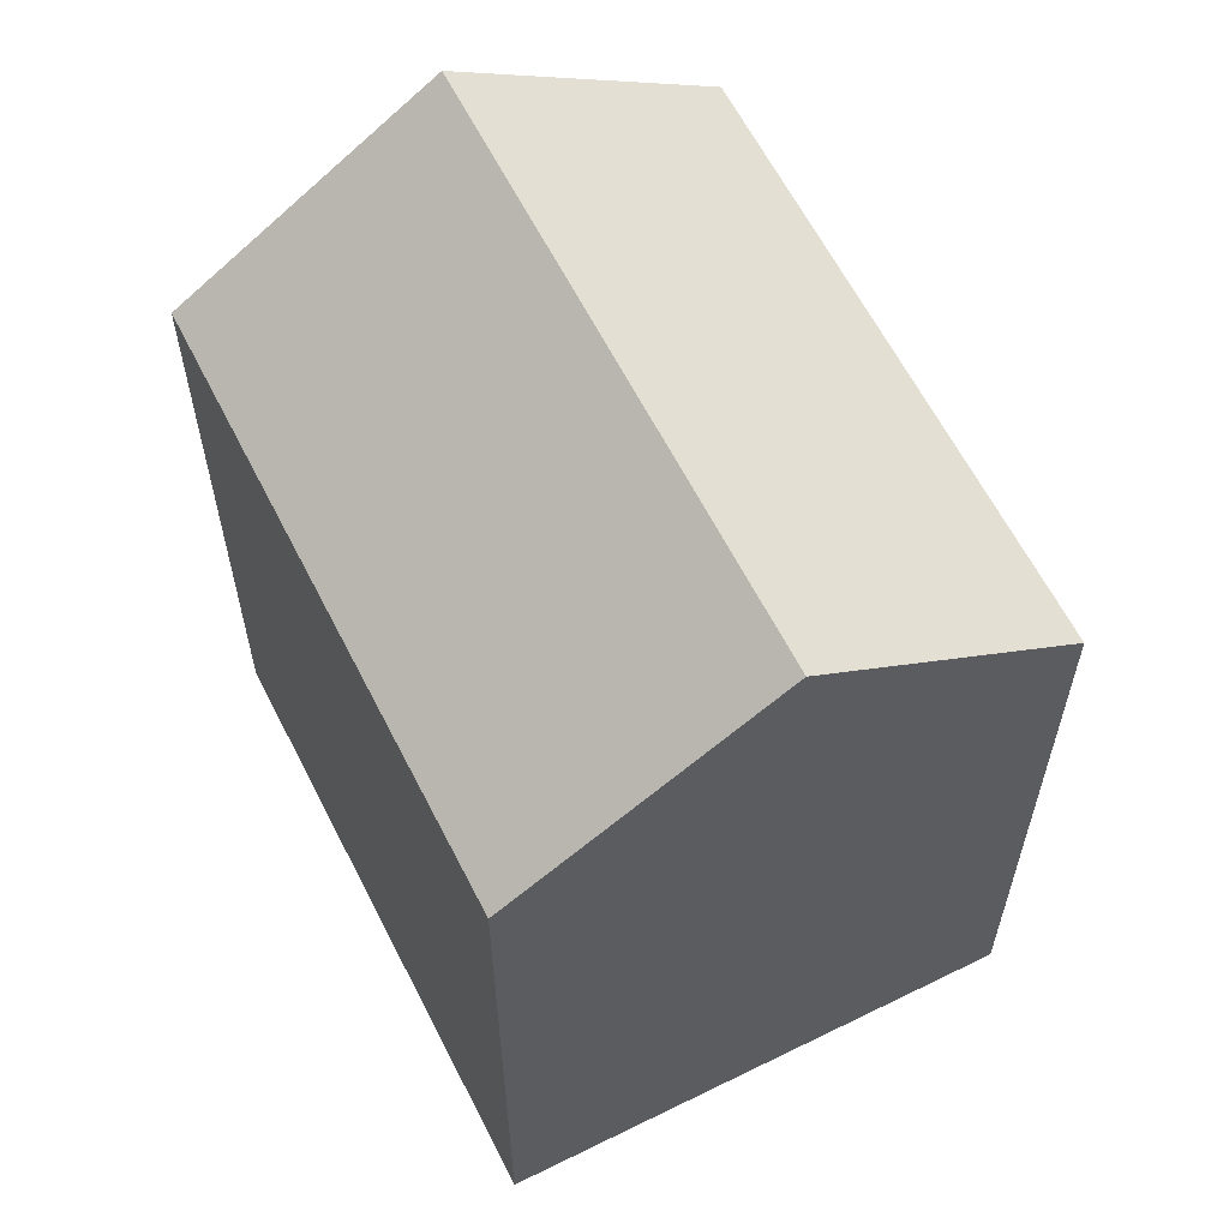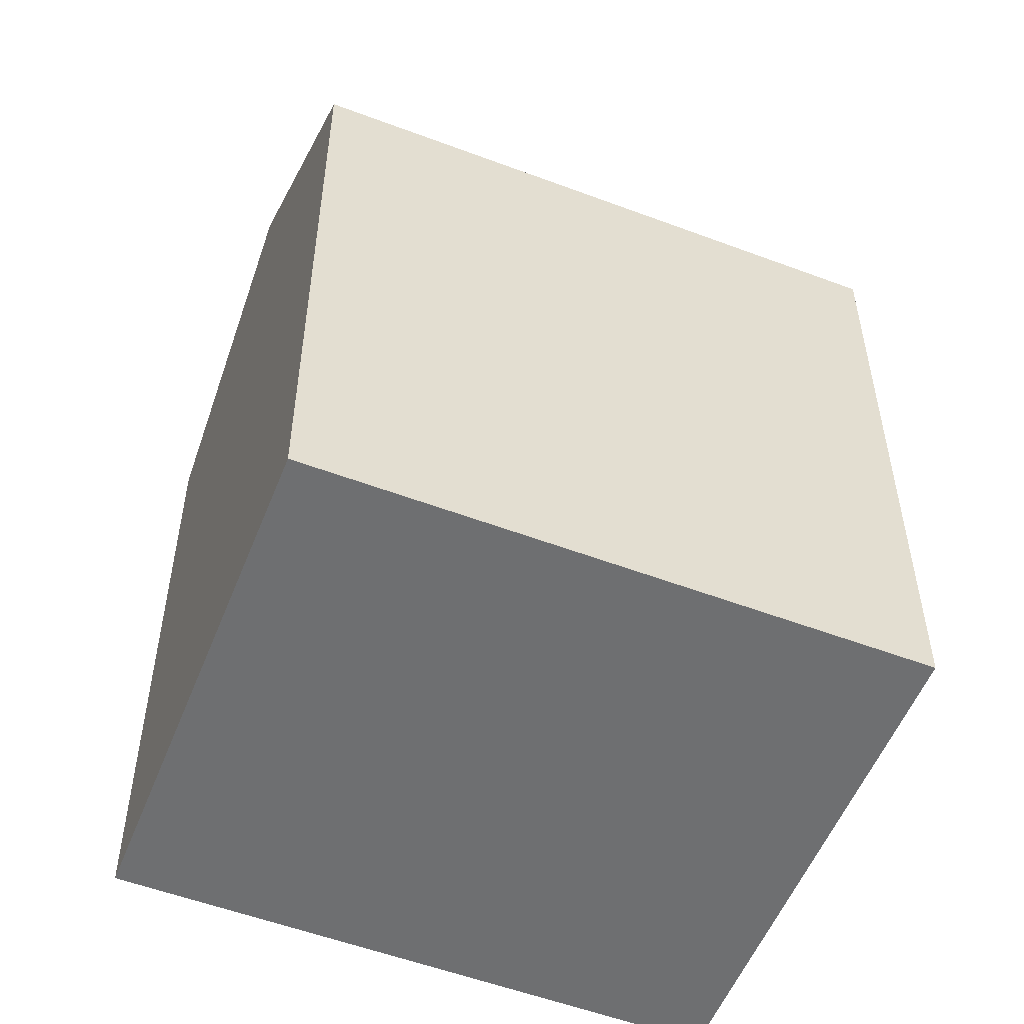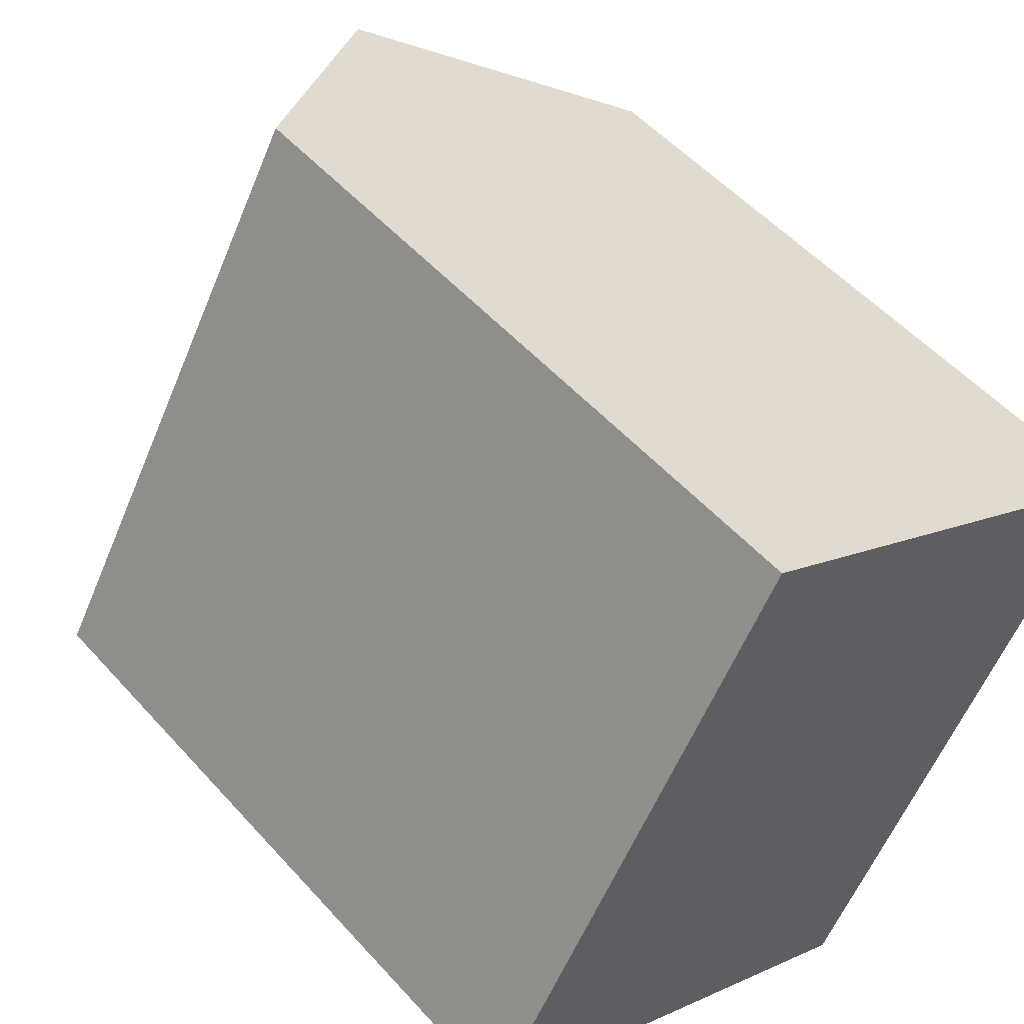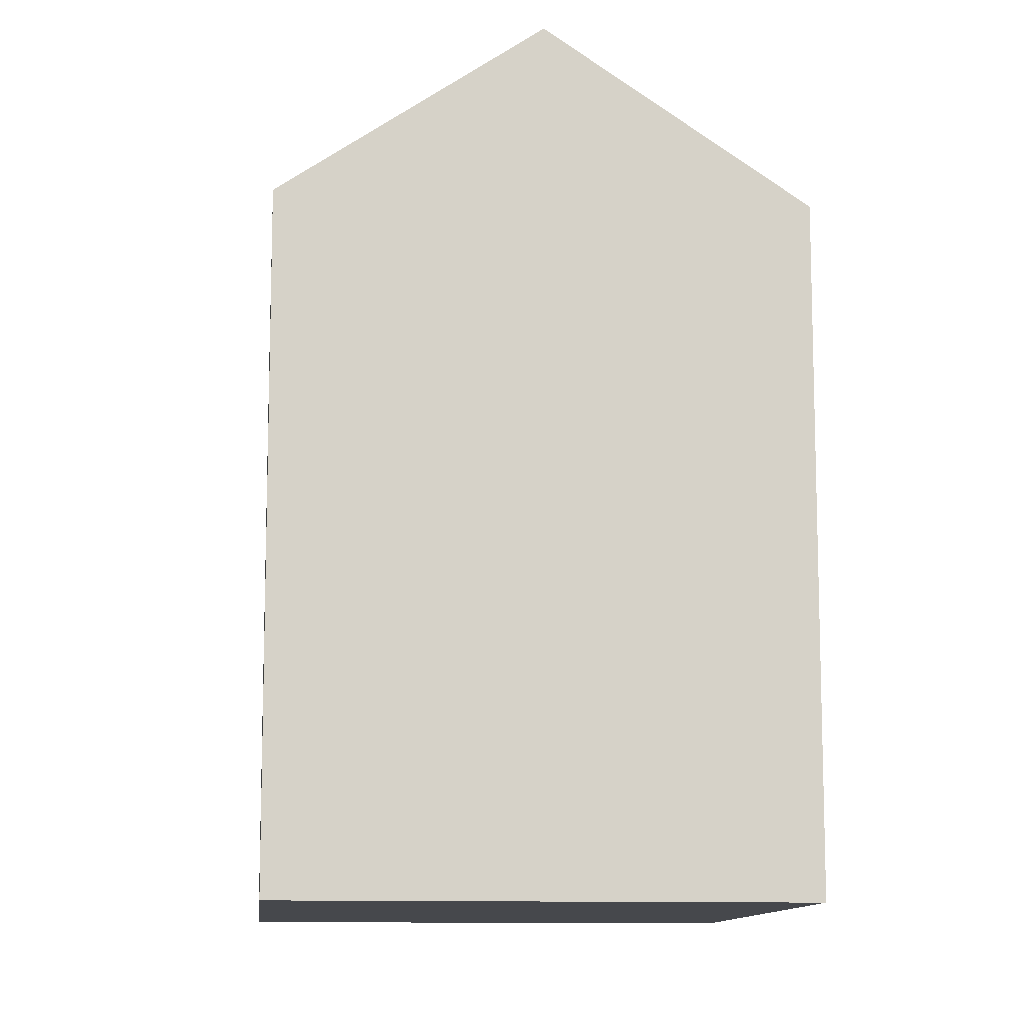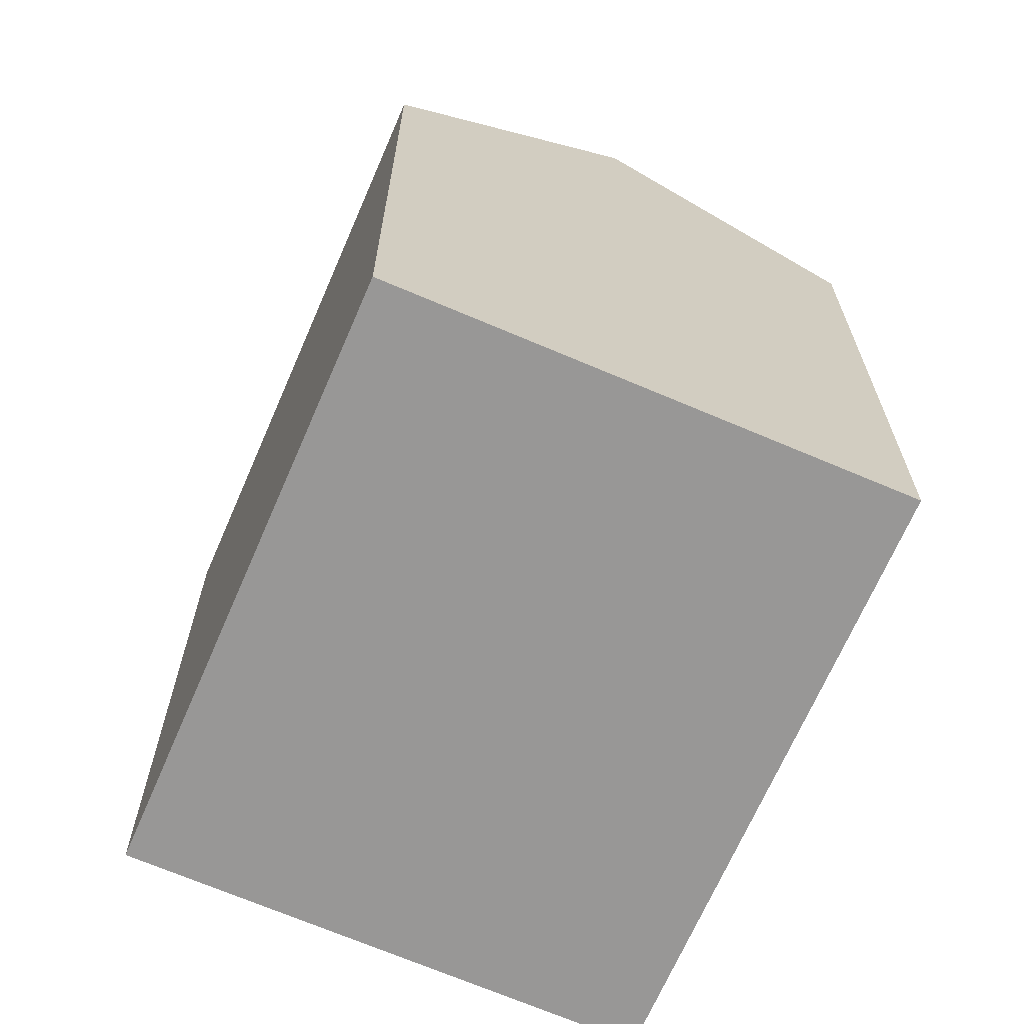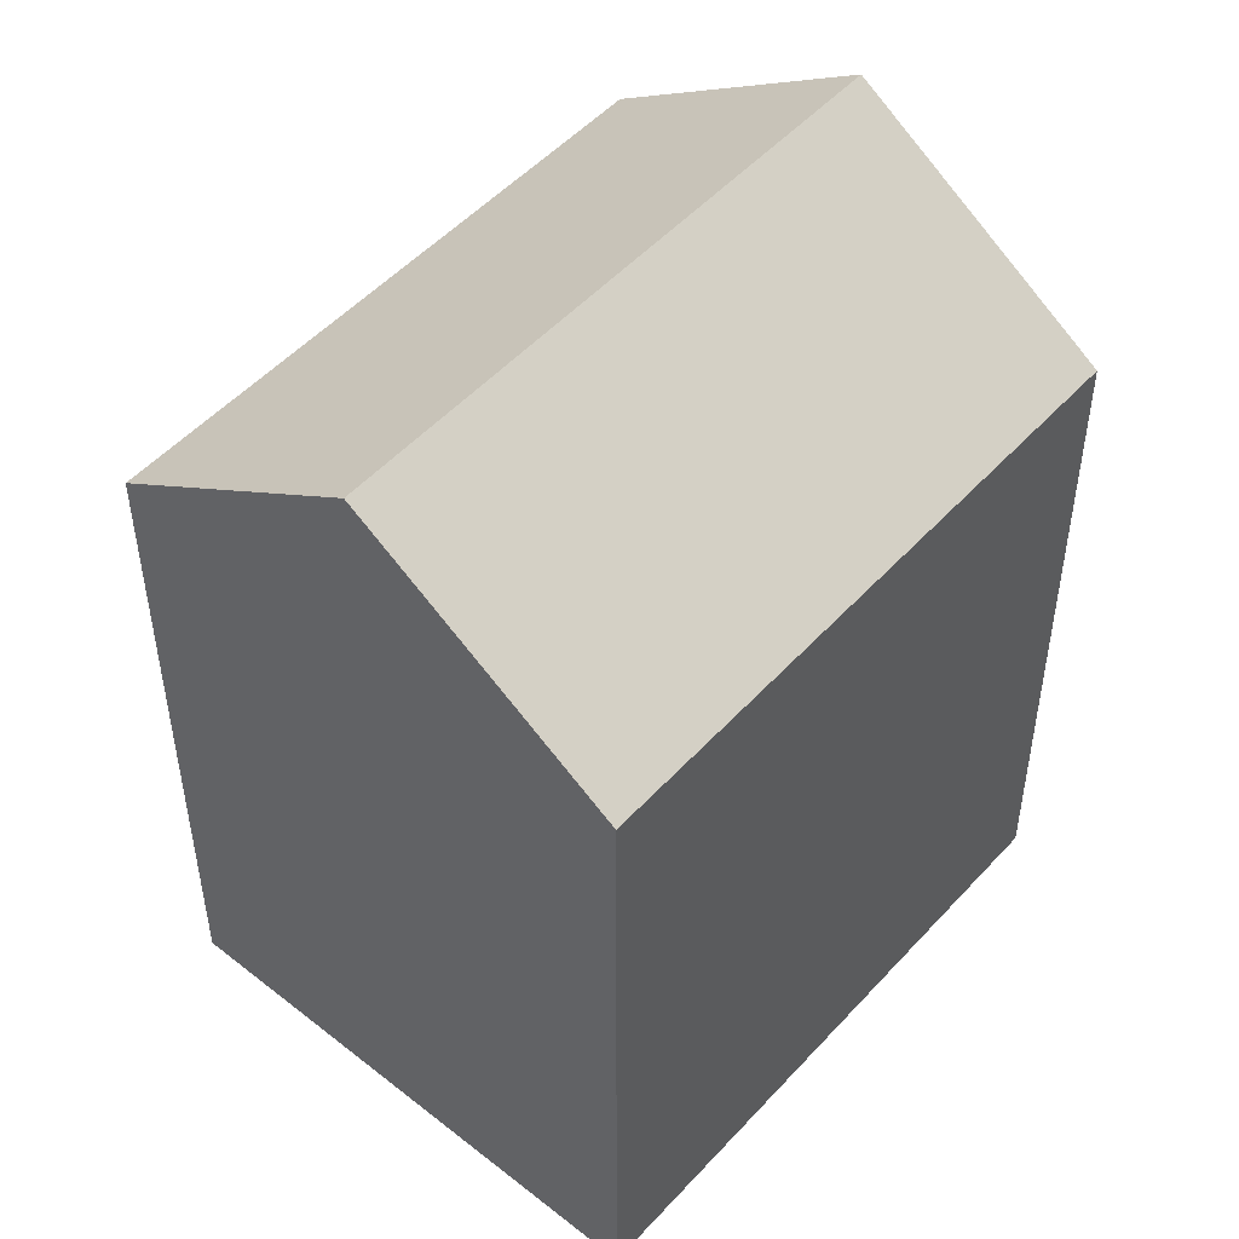
<metadata>
{"format":"obj","ext":"obj","renderer":"f3d","projection":"perspective","resolution":1024,"background":"white","views":[{"elev":62.2,"azim":3.0,"up":"+Y"},{"elev":-54.6,"azim":98.2,"up":"+Y"},{"elev":52.1,"azim":-40.4,"up":"+Z"},{"elev":-11.1,"azim":-155.8,"up":"+Y"},{"elev":-68.3,"azim":6.5,"up":"+Y"},{"elev":50.7,"azim":70.5,"up":"+Y"}]}
</metadata>
<code>
v  11.22 16.67 -6.459
v  13.2 20.99 9.955
v  18.83 16.67 6.752
v  5.61 20.99 -3.228
v  7.564 16.67 13.16
v  0 16.68 1.021e-15
v  0 0 0
v  7.564 -8.06e-16 13.16
v  18.83 -4.134e-16 6.752
v  13.2 -6.096e-16 9.955
v  11.22 3.955e-16 -6.459
v  5.61 1.977e-16 -3.228
g defaultobject
f 1 2 3
f 2 1 4
f 4 5 2
f 5 4 6
f 7 5 6
f 5 7 8
f 5 3 2
f 3 5 8
f 3 8 9
f 9 8 10
f 9 1 3
f 1 9 11
f 1 6 4
f 6 1 7
f 7 1 12
f 12 1 11
f 10 11 9
f 11 10 8
f 11 8 12
f 12 8 7

</code>
